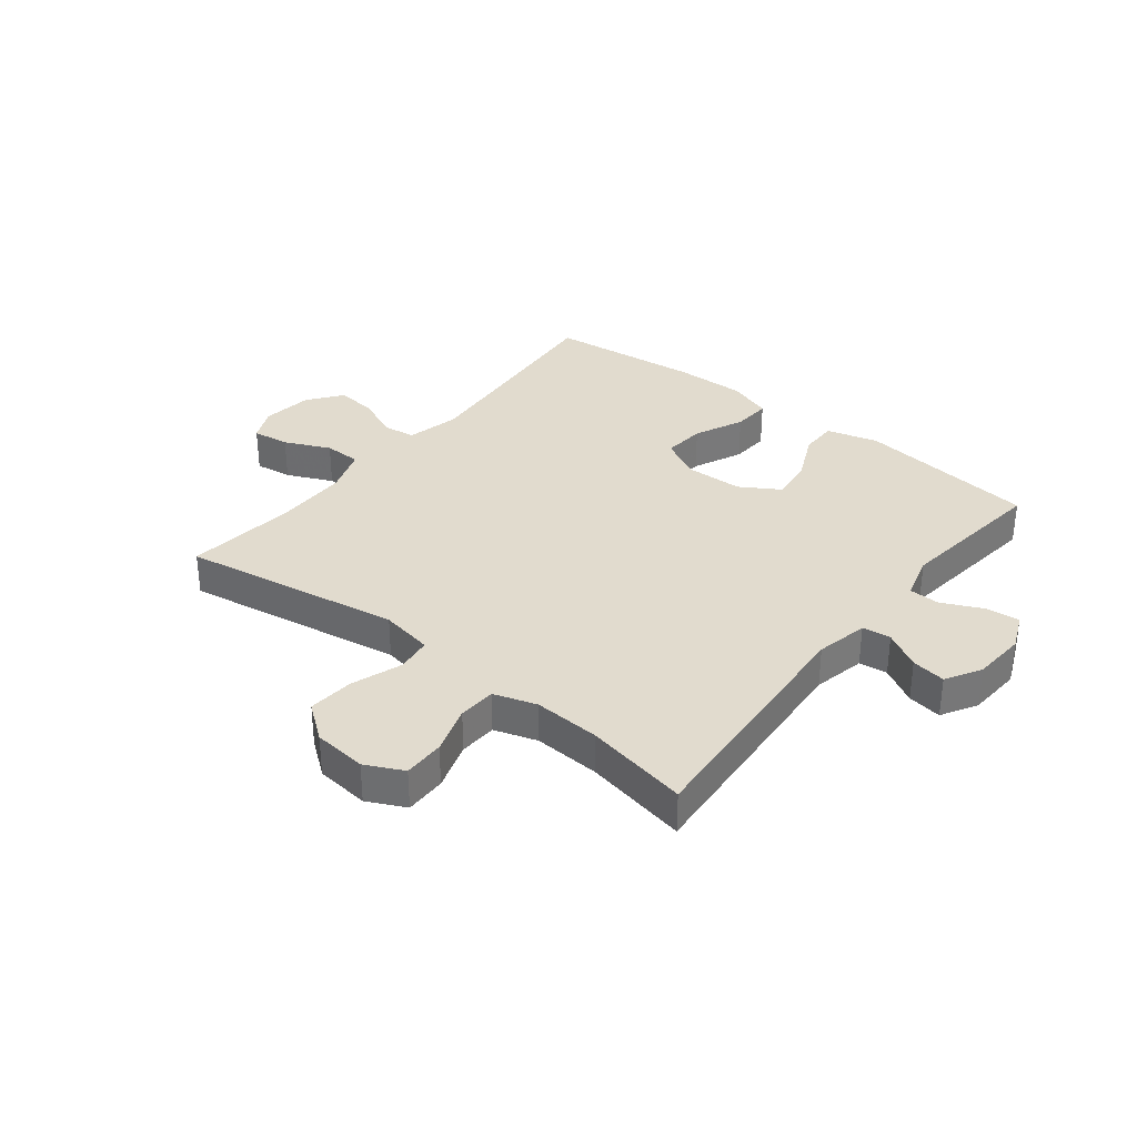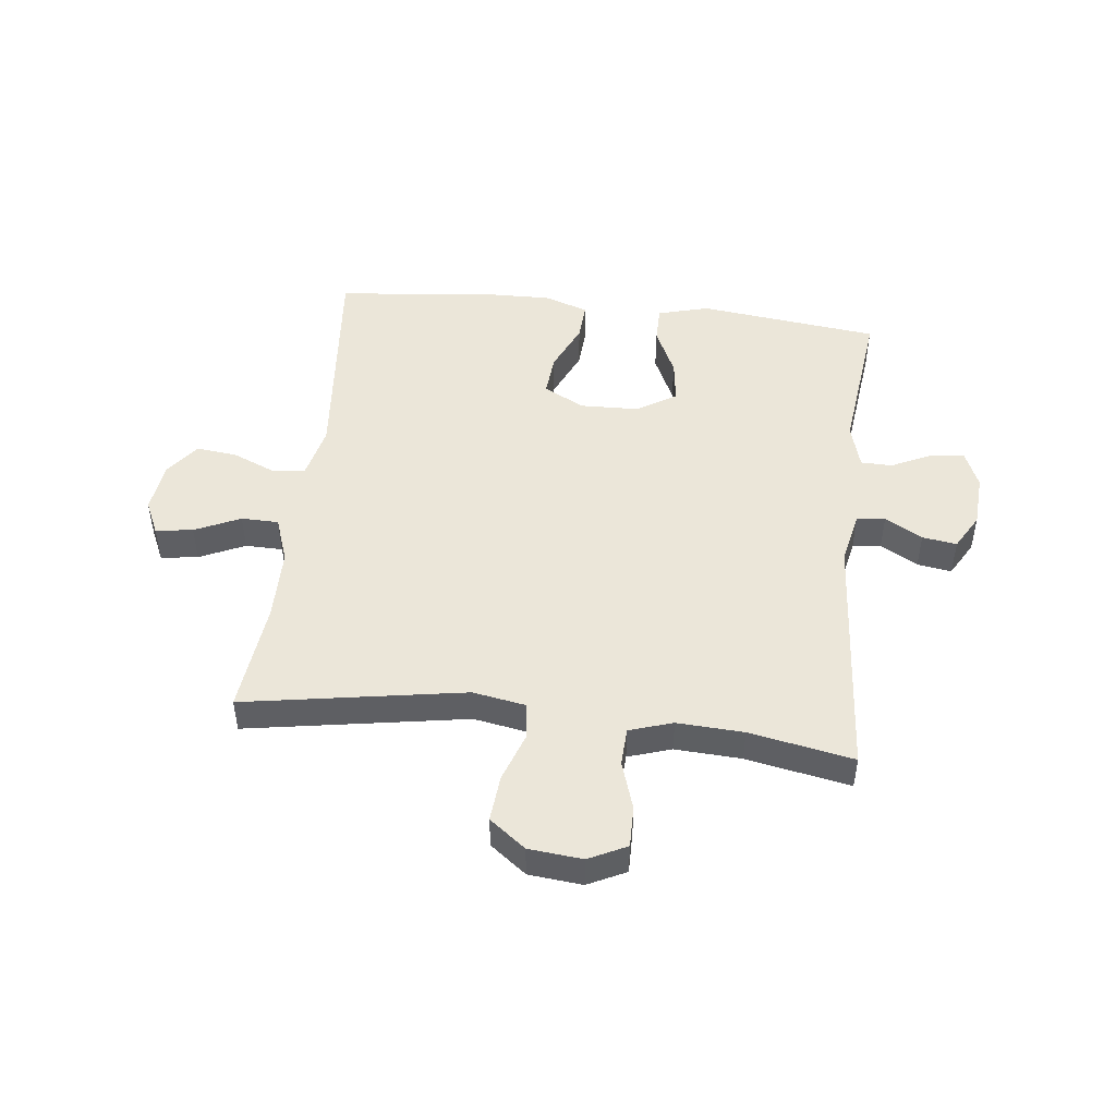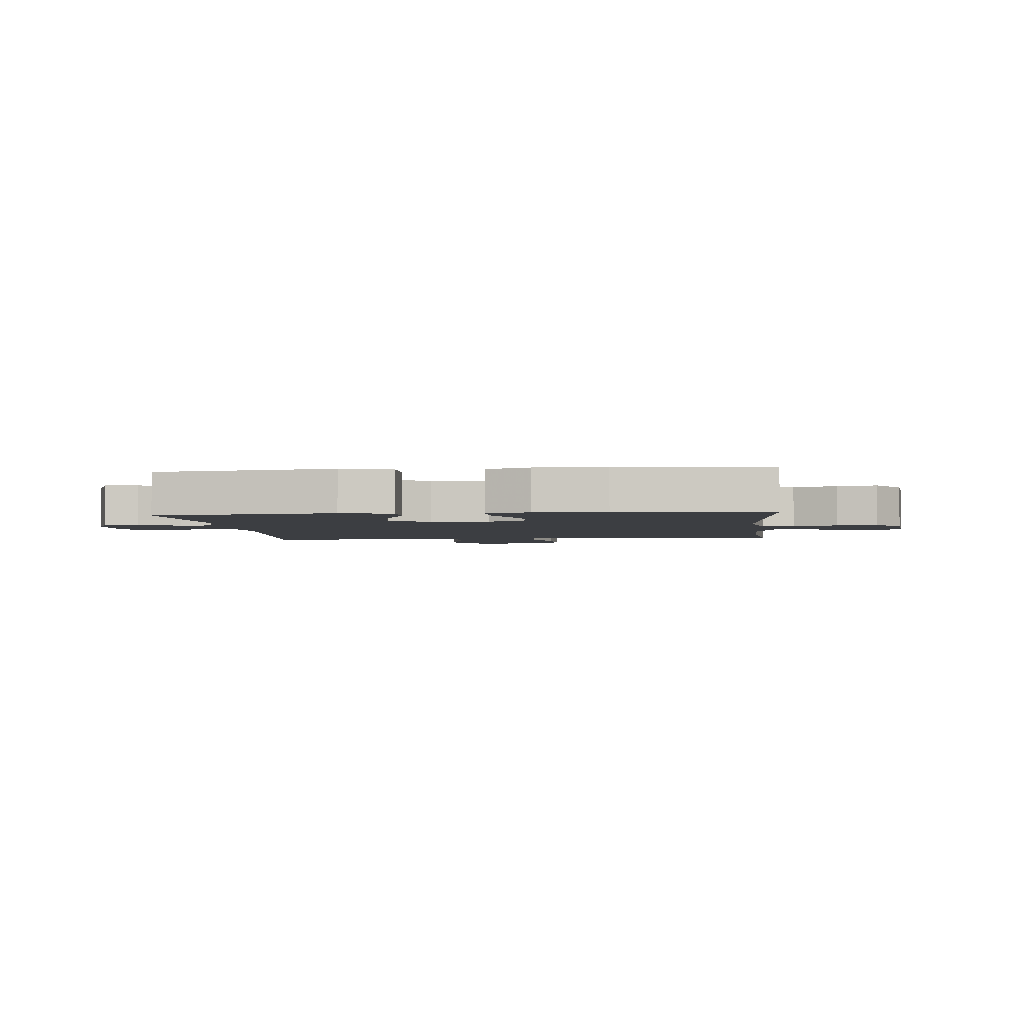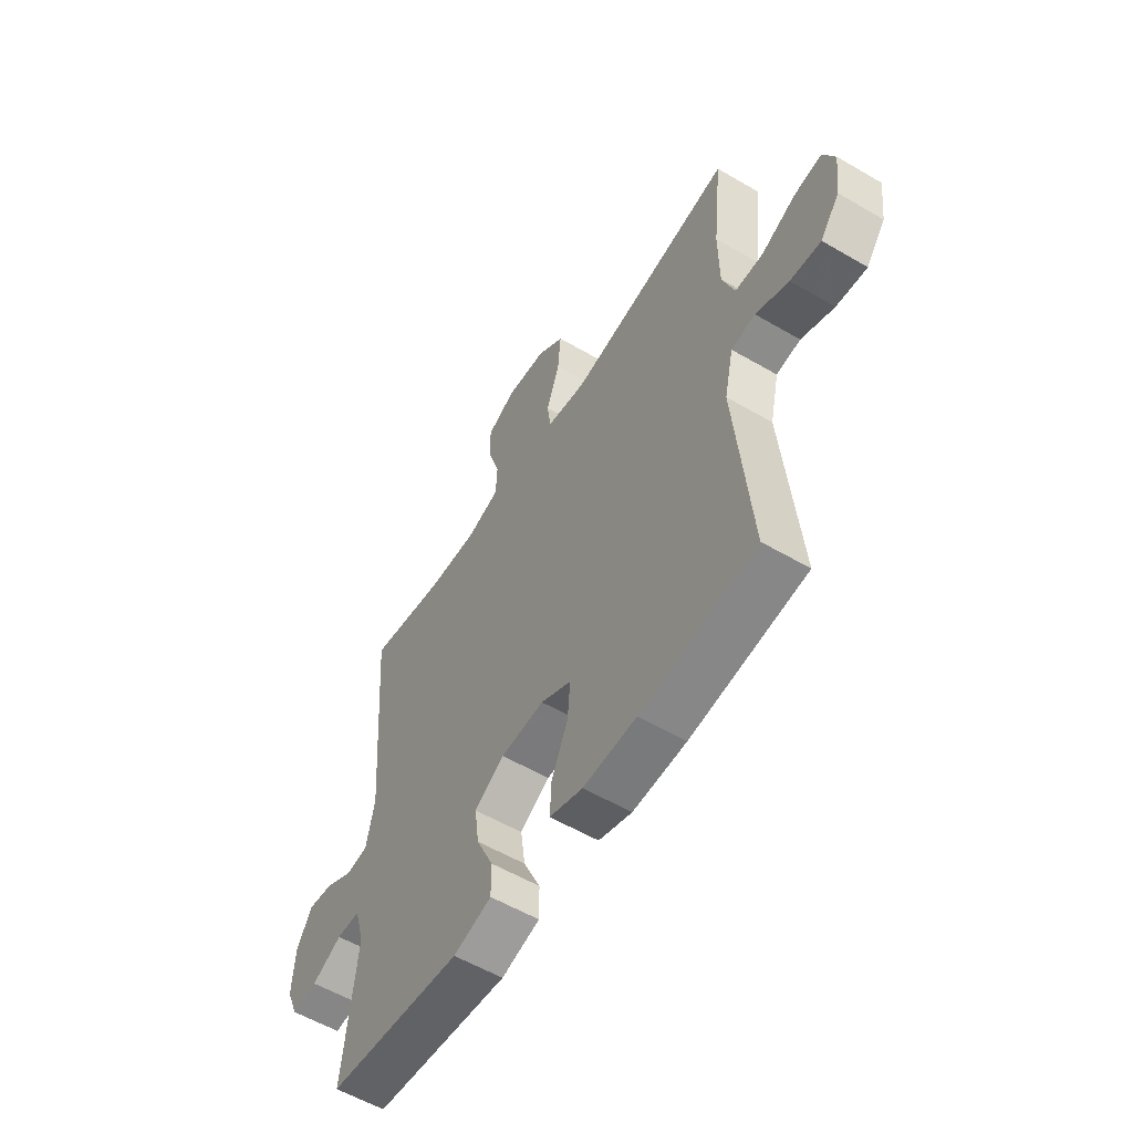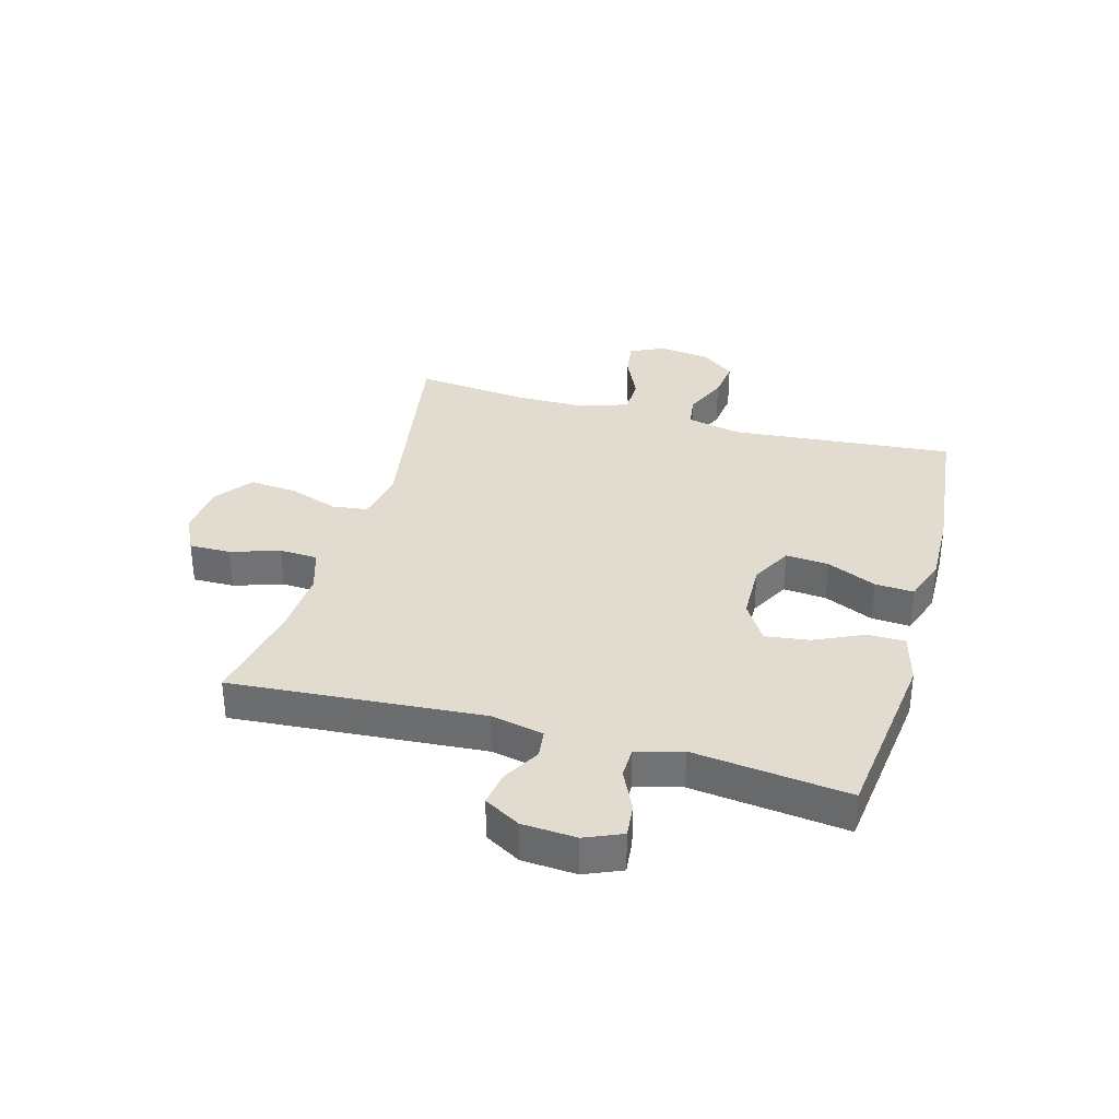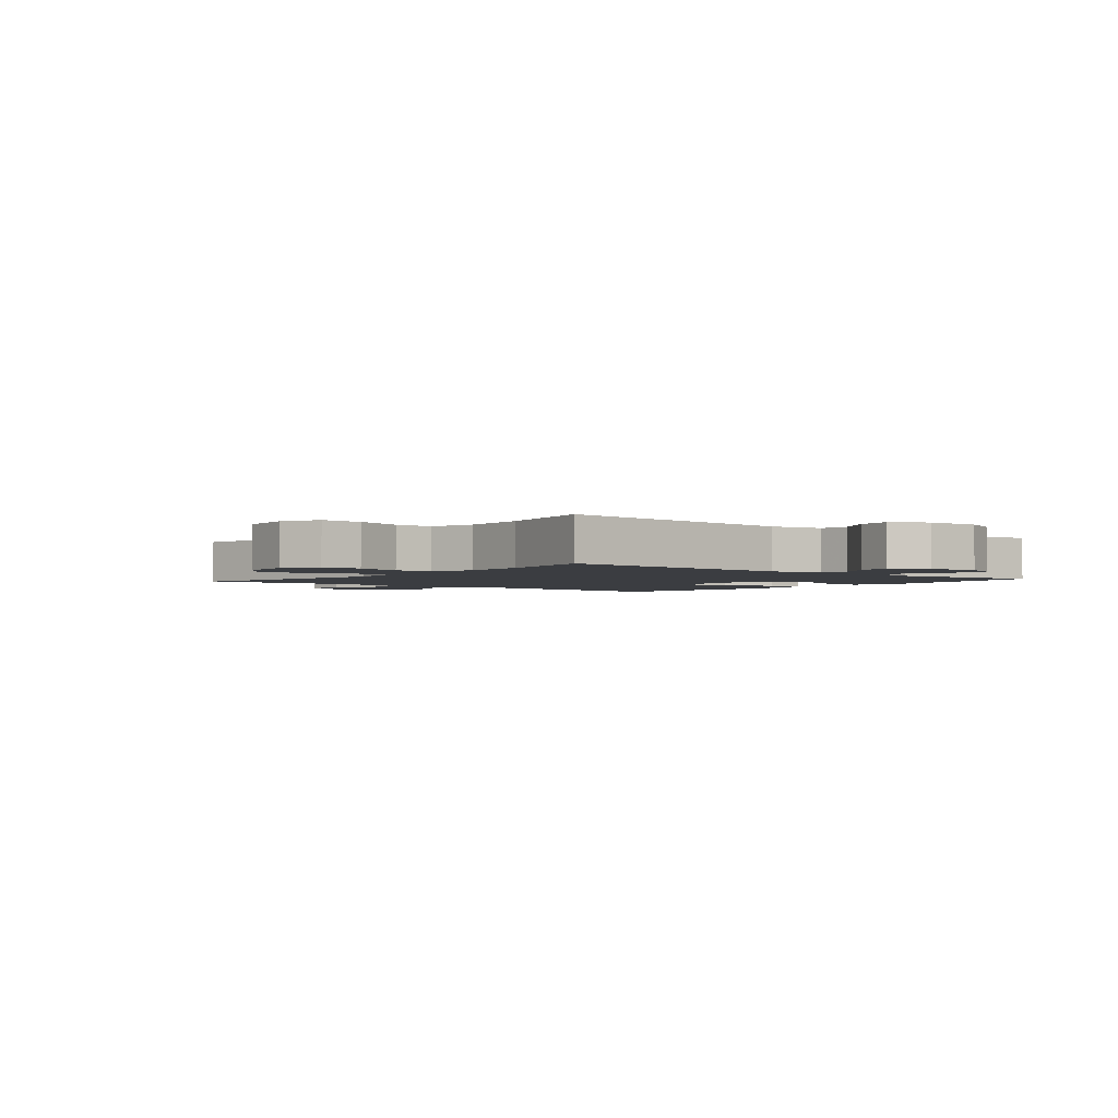
<metadata>
{"format":"obj","ext":"obj","renderer":"f3d","projection":"perspective","resolution":1024,"background":"white","views":[{"elev":33.8,"azim":38.5,"up":"+Y"},{"elev":48.0,"azim":6.6,"up":"+Y"},{"elev":-3.1,"azim":-174.2,"up":"+Y"},{"elev":-56.7,"azim":-121.4,"up":"+Z"},{"elev":34.2,"azim":105.7,"up":"+Y"},{"elev":-2.5,"azim":50.5,"up":"+Y"}]}
</metadata>
<code>
v 0.5 0.07 -0.5
v 0.19 0.07 -0.537
v 0.102 0.07 -0.513
v 0.102 0.07 -0.449
v 0.141 0.07 -0.365
v 0.151 0.07 -0.29
v 0.083 0.07 -0.248
v -0.017 0.07 -0.245
v -0.087 0.07 -0.282
v -0.081 0.07 -0.355
v -0.043 0.07 -0.44
v -0.039 0.07 -0.506
v -0.115 0.07 -0.532
v -0.237 0.07 -0.529
v -0.5 0.07 -0.5
v -0.465 0.07 -0.117
v -0.486 0.07 -0.025
v -0.541 0.07 -0.017
v -0.616 0.07 -0.049
v -0.686 0.07 -0.057
v -0.73 0.07 0.001
v -0.741 0.07 0.089
v -0.714 0.07 0.147
v -0.65 0.07 0.138
v -0.572 0.07 0.102
v -0.508 0.07 0.103
v -0.48 0.07 0.183
v -0.479 0.07 0.307
v -0.5 0.07 0.5
v -0.122 0.07 0.436
v -0.031 0.07 0.452
v -0.023 0.07 0.513
v -0.053 0.07 0.599
v -0.06 0.07 0.679
v 0.002 0.07 0.726
v 0.094 0.07 0.735
v 0.159 0.07 0.703
v 0.158 0.07 0.632
v 0.131 0.07 0.549
v 0.134 0.07 0.484
v 0.208 0.07 0.46
v 0.322 0.07 0.466
v 0.5 0.07 0.5
v 0.467 0.07 0.071
v 0.486 0.07 -0.019
v 0.535 0.07 -0.025
v 0.599 0.07 0.011
v 0.658 0.07 0.02
v 0.693 0.07 -0.041
v 0.699 0.07 -0.133
v 0.672 0.07 -0.196
v 0.614 0.07 -0.19
v 0.545 0.07 -0.157
v 0.491 0.07 -0.158
v 0.469 0.07 -0.236
v 0.5 0 -0.5
v 0.19 0 -0.537
v 0.102 0 -0.513
v 0.102 0 -0.449
v 0.141 0 -0.365
v 0.151 0 -0.29
v 0.083 0 -0.248
v -0.017 0 -0.245
v -0.087 0 -0.282
v -0.081 0 -0.355
v -0.043 0 -0.44
v -0.039 0 -0.506
v -0.115 0 -0.532
v -0.237 0 -0.529
v -0.5 0 -0.5
v -0.465 0 -0.117
v -0.486 0 -0.025
v -0.541 0 -0.017
v -0.616 0 -0.049
v -0.686 0 -0.057
v -0.73 0 0.001
v -0.741 0 0.089
v -0.714 0 0.147
v -0.65 0 0.138
v -0.572 0 0.102
v -0.508 0 0.103
v -0.48 0 0.183
v -0.479 0 0.307
v -0.5 0 0.5
v -0.122 0 0.436
v -0.031 0 0.452
v -0.023 0 0.513
v -0.053 0 0.599
v -0.06 0 0.679
v 0.002 0 0.726
v 0.094 0 0.735
v 0.159 0 0.703
v 0.158 0 0.632
v 0.131 0 0.549
v 0.134 0 0.484
v 0.208 0 0.46
v 0.322 0 0.466
v 0.5 0 0.5
v 0.467 0 0.071
v 0.486 0 -0.019
v 0.535 0 -0.025
v 0.599 0 0.011
v 0.658 0 0.02
v 0.693 0 -0.041
v 0.699 0 -0.133
v 0.672 0 -0.196
v 0.614 0 -0.19
v 0.545 0 -0.157
v 0.491 0 -0.158
v 0.469 0 -0.236
f 51 52 53
f 50 51 53
f 49 50 53
f 48 49 53
f 47 48 53
f 46 47 53
f 45 46 53 54
f 44 45 54 55
f 42 43 44
f 41 42 44 55
f 37 38 39
f 36 37 39
f 35 36 39
f 34 35 39
f 33 34 39
f 32 33 39
f 31 32 39 40
f 28 29 30
f 27 28 30 31
f 40 41 55
f 31 40 55
f 27 31 55
f 26 27 55
f 23 24 25
f 22 23 25
f 21 22 25
f 20 21 25
f 19 20 25
f 18 19 25
f 14 15 16
f 13 14 16
f 12 13 16
f 11 12 16
f 10 11 16
f 9 10 16 17
f 8 9 17
f 7 8 17
f 3 4 5
f 2 3 5
f 1 2 5
f 55 1 5
f 55 5 6
f 17 18 25 26
f 7 17 26 55
f 6 7 55
f 108 107 106
f 108 106 105
f 108 105 104
f 108 104 103
f 108 103 102
f 108 102 101
f 109 108 101 100
f 110 109 100 99
f 99 98 97
f 110 99 97 96
f 94 93 92
f 94 92 91
f 94 91 90
f 94 90 89
f 94 89 88
f 94 88 87
f 95 94 87 86
f 85 84 83
f 86 85 83 82
f 110 96 95
f 110 95 86
f 110 86 82
f 110 82 81
f 80 79 78
f 80 78 77
f 80 77 76
f 80 76 75
f 80 75 74
f 80 74 73
f 71 70 69
f 71 69 68
f 71 68 67
f 71 67 66
f 71 66 65
f 72 71 65 64
f 72 64 63
f 72 63 62
f 60 59 58
f 60 58 57
f 60 57 56
f 60 56 110
f 61 60 110
f 81 80 73 72
f 110 81 72 62
f 110 62 61
f 1 56 57 2
f 2 57 58 3
f 3 58 59 4
f 4 59 60 5
f 5 60 61 6
f 6 61 62 7
f 7 62 63 8
f 8 63 64 9
f 9 64 65 10
f 10 65 66 11
f 11 66 67 12
f 12 67 68 13
f 13 68 69 14
f 14 69 70 15
f 15 70 71 16
f 16 71 72 17
f 17 72 73 18
f 18 73 74 19
f 19 74 75 20
f 20 75 76 21
f 21 76 77 22
f 22 77 78 23
f 23 78 79 24
f 24 79 80 25
f 25 80 81 26
f 26 81 82 27
f 27 82 83 28
f 28 83 84 29
f 29 84 85 30
f 30 85 86 31
f 31 86 87 32
f 32 87 88 33
f 33 88 89 34
f 34 89 90 35
f 35 90 91 36
f 36 91 92 37
f 37 92 93 38
f 38 93 94 39
f 39 94 95 40
f 40 95 96 41
f 41 96 97 42
f 42 97 98 43
f 43 98 99 44
f 44 99 100 45
f 45 100 101 46
f 46 101 102 47
f 47 102 103 48
f 48 103 104 49
f 49 104 105 50
f 50 105 106 51
f 51 106 107 52
f 52 107 108 53
f 53 108 109 54
f 54 109 110 55
f 55 110 56 1

</code>
